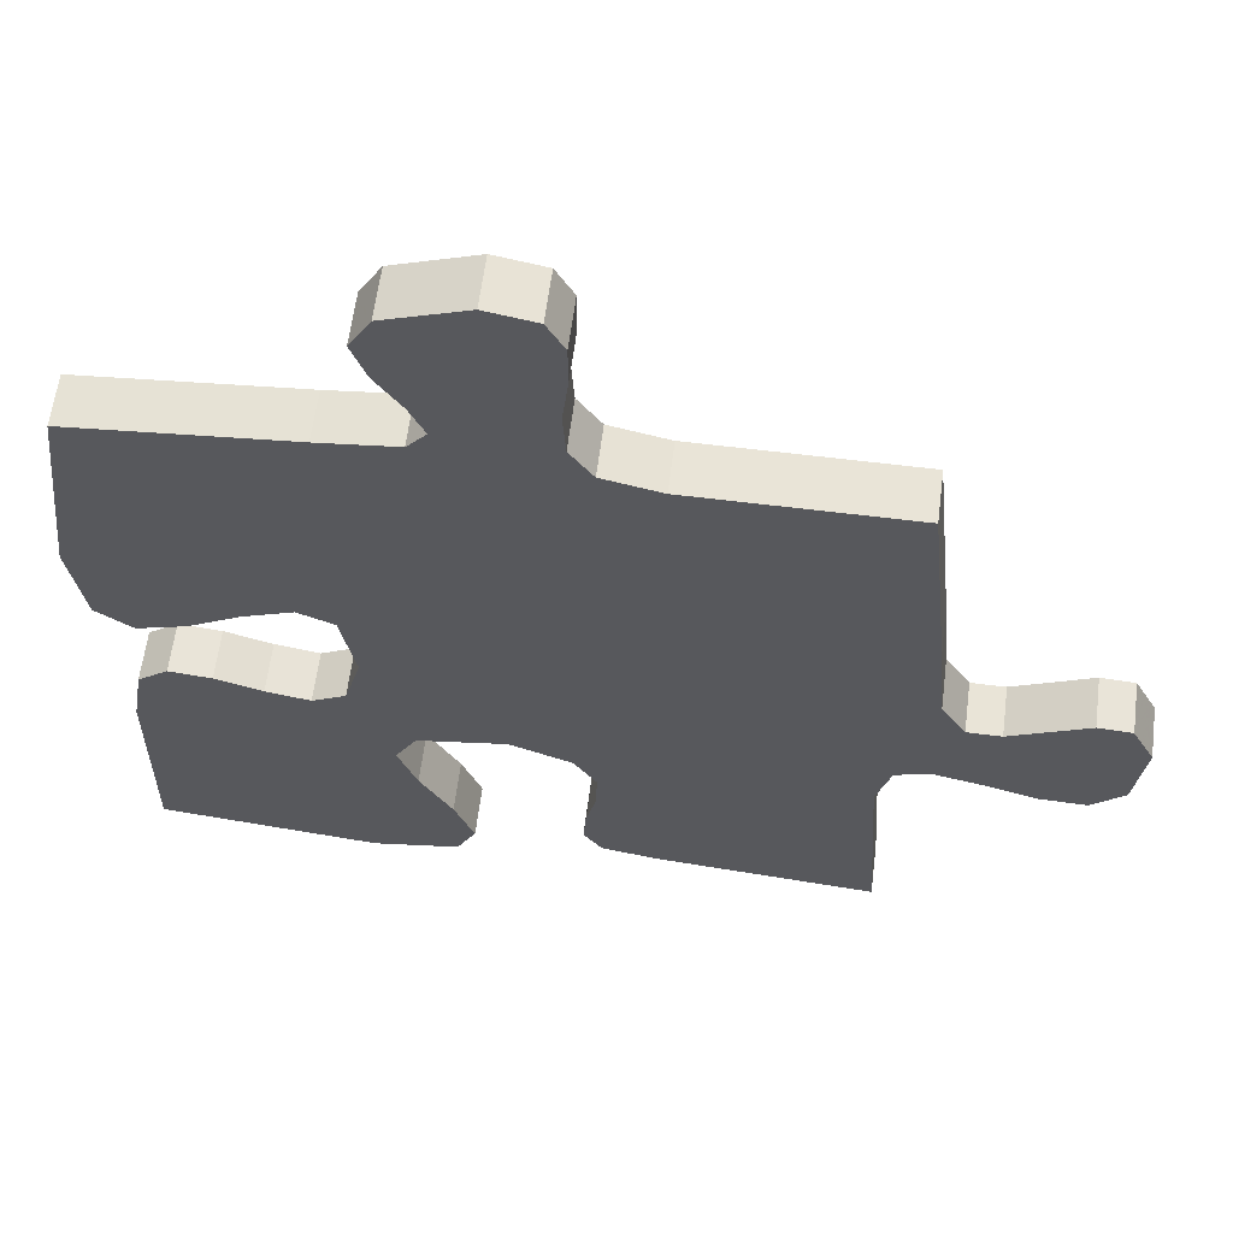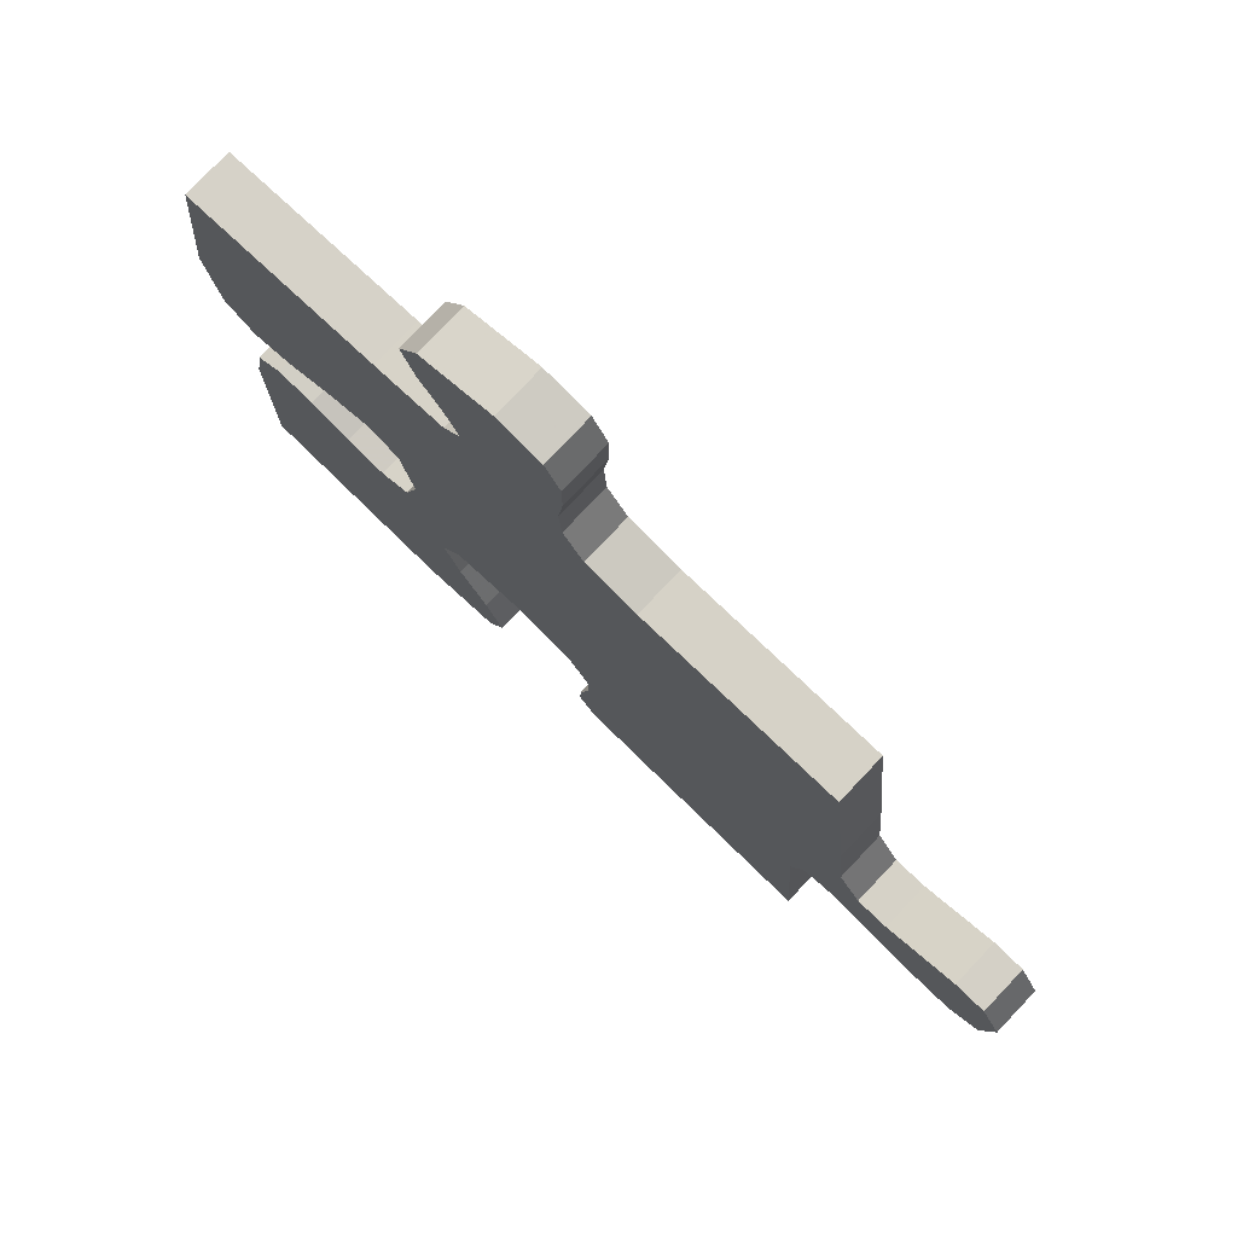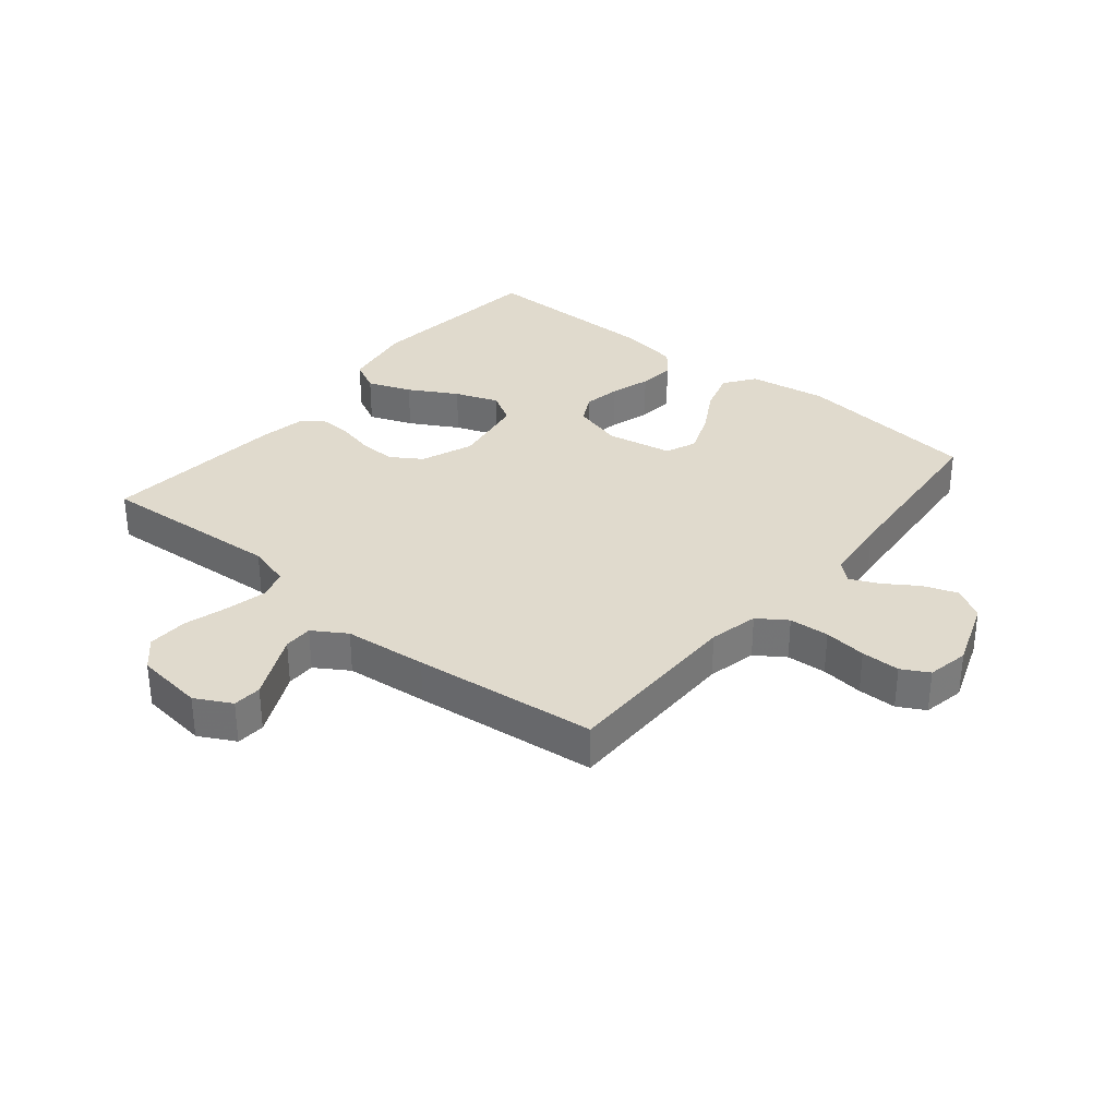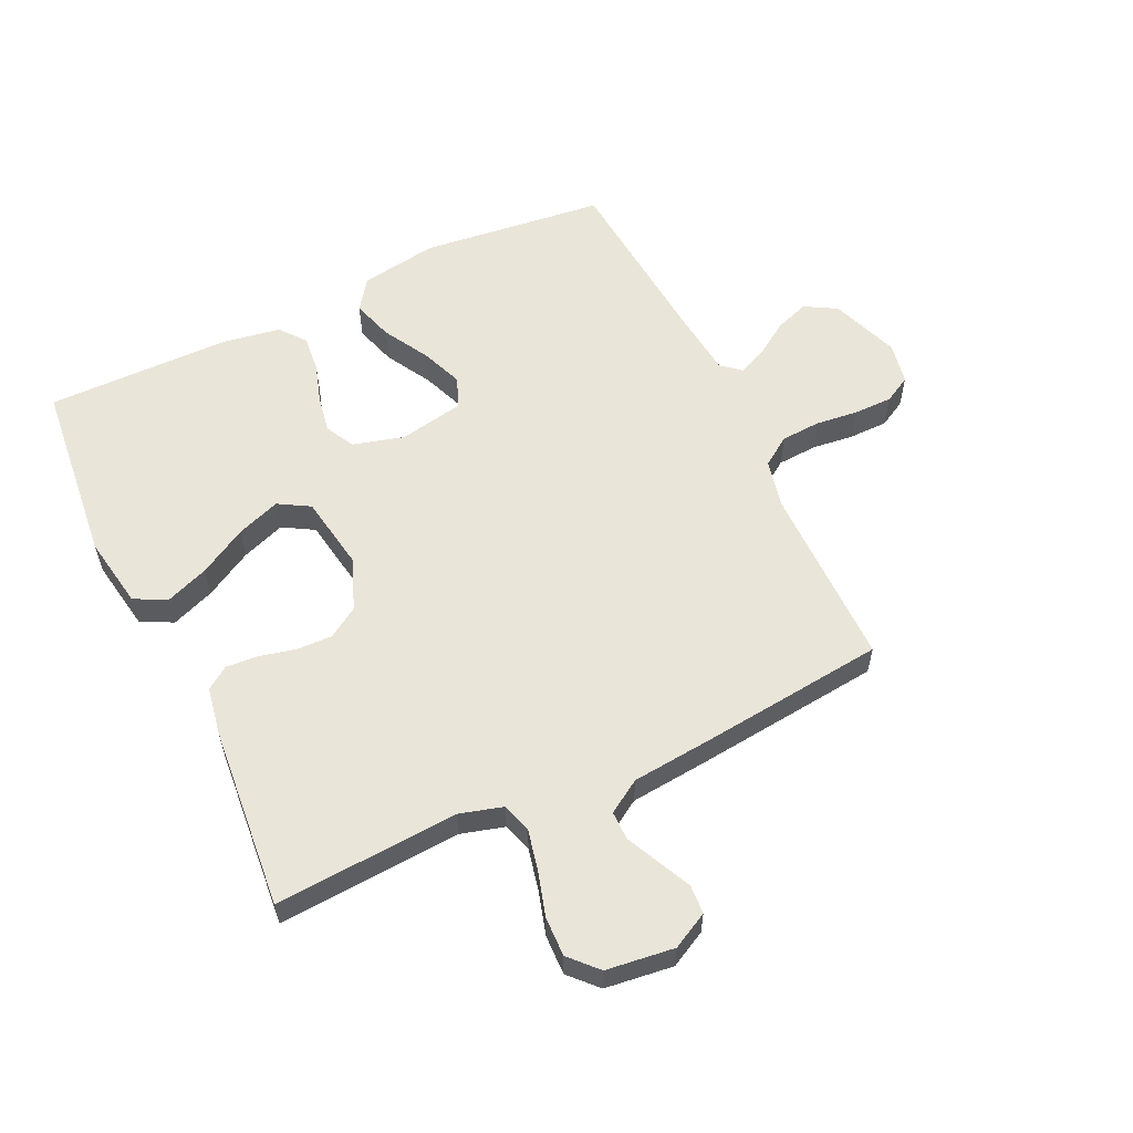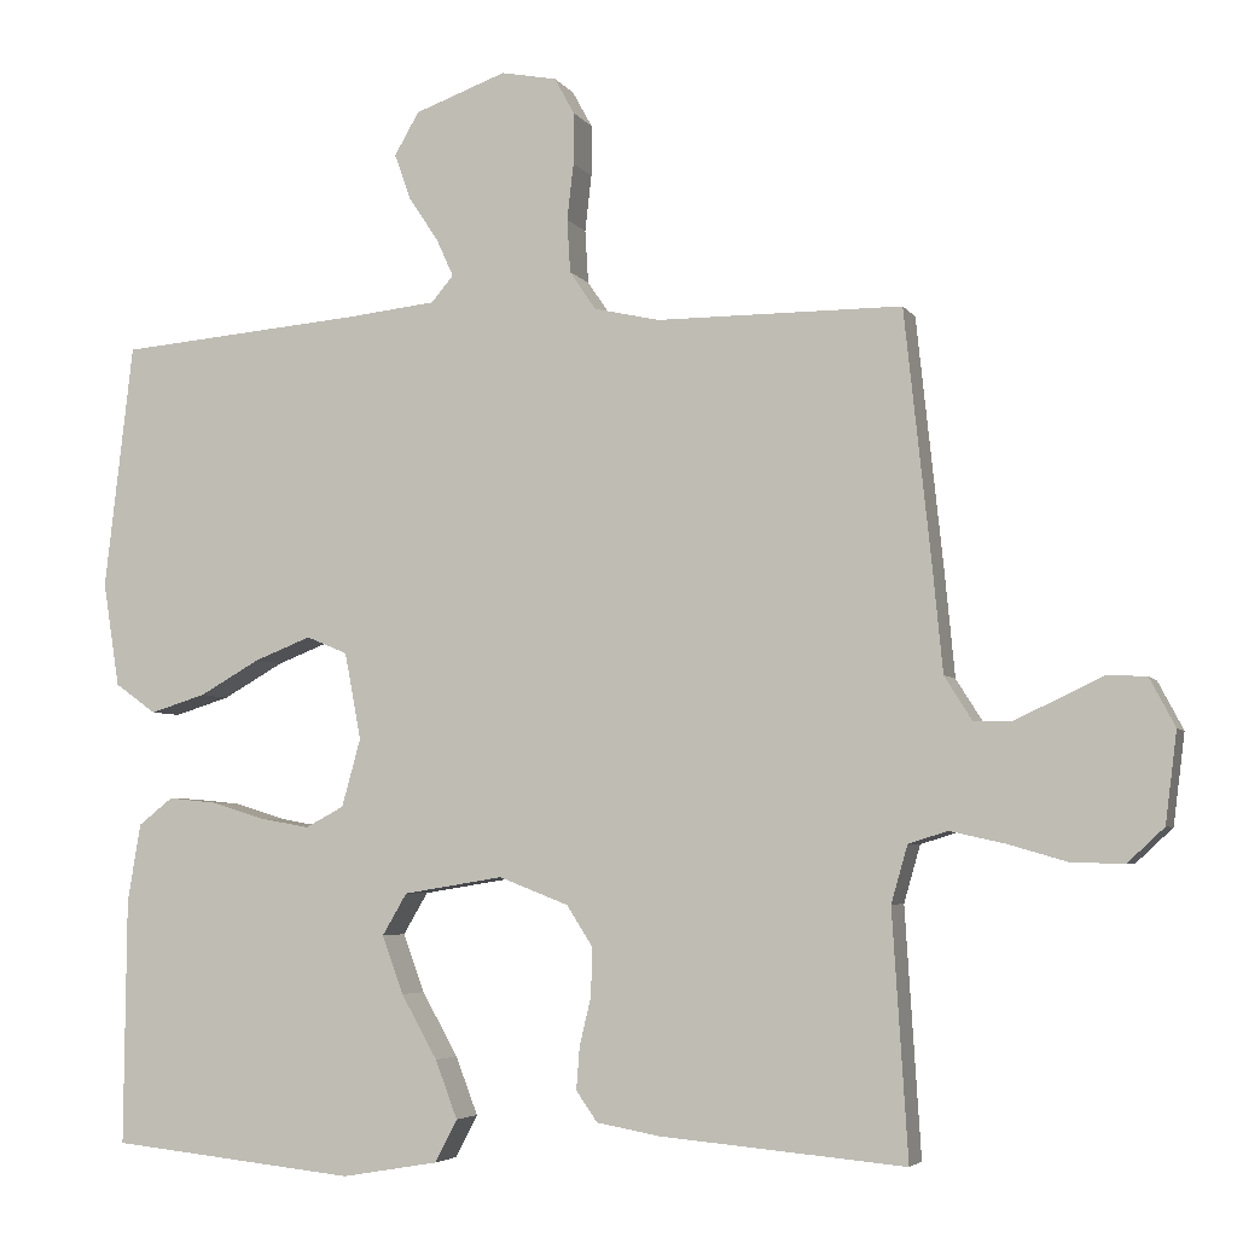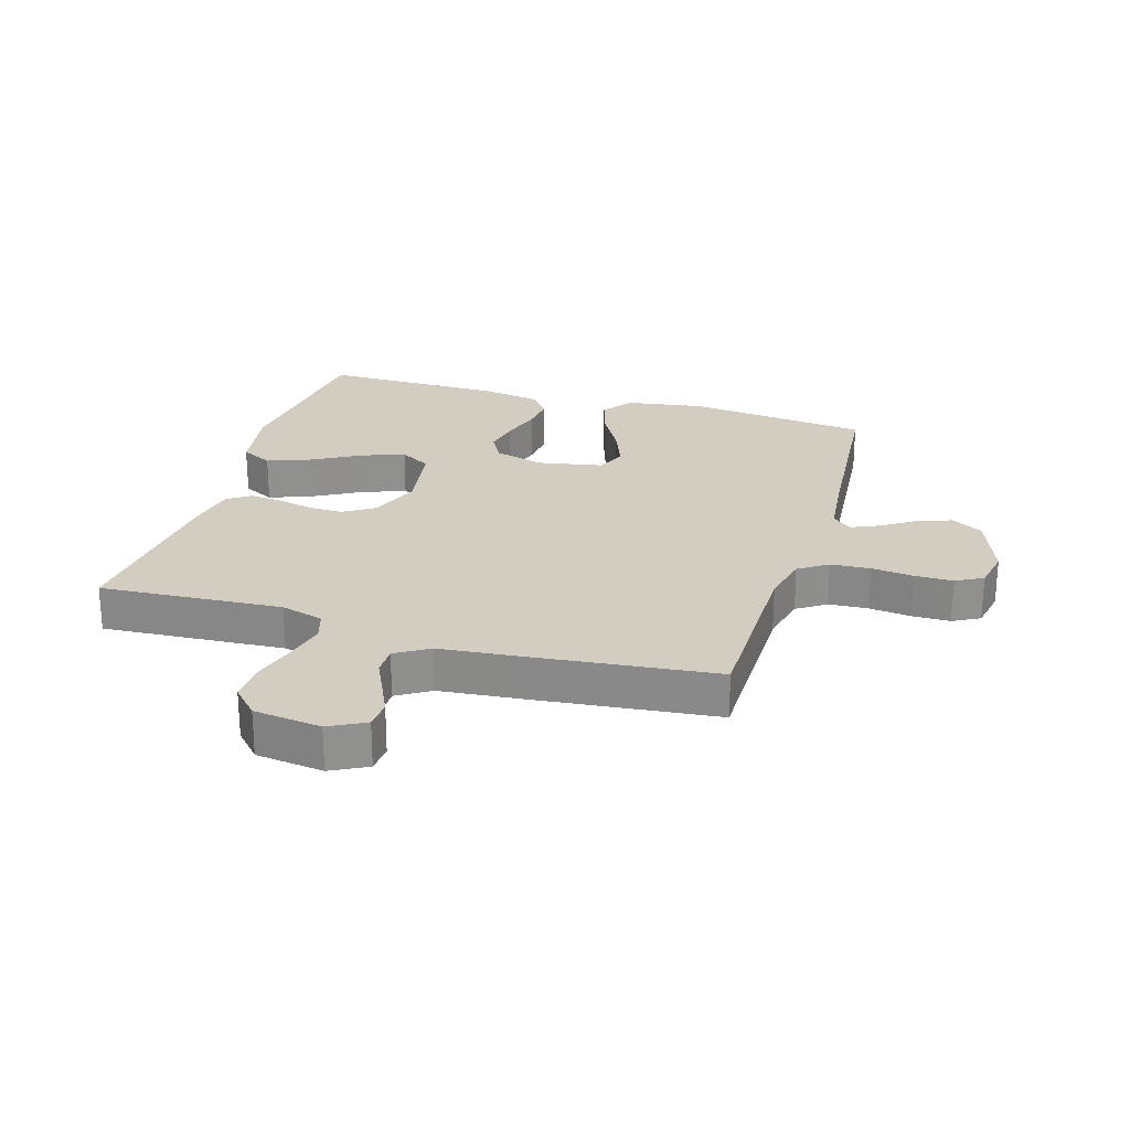
<metadata>
{"format":"obj","ext":"obj","renderer":"f3d","projection":"perspective","resolution":1024,"background":"white","views":[{"elev":61.0,"azim":-172.7,"up":"+Z"},{"elev":78.6,"azim":-136.5,"up":"+Z"},{"elev":33.0,"azim":-50.6,"up":"+Y"},{"elev":58.1,"azim":-115.4,"up":"+Y"},{"elev":-4.6,"azim":-162.3,"up":"+Z"},{"elev":24.8,"azim":-73.2,"up":"+Y"}]}
</metadata>
<code>
v 0.5 0.07 -0.5
v 0.2 0.07 -0.532
v 0.082 0.07 -0.512
v 0.055 0.07 -0.46
v 0.082 0.07 -0.389
v 0.126 0.07 -0.311
v 0.152 0.07 -0.24
v 0.122 0.07 -0.189
v 0 0.07 -0.169
v -0.085 0.07 -0.202
v -0.117 0.07 -0.252
v -0.115 0.07 -0.311
v -0.101 0.07 -0.37
v -0.097 0.07 -0.422
v -0.123 0.07 -0.459
v -0.2 0.07 -0.473
v -0.5 0.07 -0.5
v -0.481 0.07 -0.2
v -0.501 0.07 -0.13
v -0.549 0.07 -0.115
v -0.616 0.07 -0.13
v -0.688 0.07 -0.151
v -0.753 0.07 -0.153
v -0.798 0.07 -0.111
v -0.812 0.07 0
v -0.781 0.07 0.059
v -0.734 0.07 0.062
v -0.681 0.07 0.037
v -0.626 0.07 0.011
v -0.579 0.07 0.011
v -0.545 0.07 0.065
v -0.532 0.07 0.2
v -0.5 0.07 0.5
v -0.2 0.07 0.5
v -0.12 0.07 0.518
v -0.088 0.07 0.565
v -0.084 0.07 0.63
v -0.092 0.07 0.699
v -0.092 0.07 0.762
v -0.068 0.07 0.806
v 0 0.07 0.819
v 0.112 0.07 0.778
v 0.142 0.07 0.726
v 0.122 0.07 0.67
v 0.086 0.07 0.616
v 0.065 0.07 0.57
v 0.092 0.07 0.538
v 0.2 0.07 0.526
v 0.5 0.07 0.5
v 0.535 0.07 0.2
v 0.515 0.07 0.073
v 0.465 0.07 0.037
v 0.397 0.07 0.058
v 0.323 0.07 0.1
v 0.254 0.07 0.127
v 0.204 0.07 0.106
v 0.184 0.07 0
v 0.207 0.07 -0.083
v 0.254 0.07 -0.108
v 0.315 0.07 -0.097
v 0.38 0.07 -0.077
v 0.439 0.07 -0.071
v 0.481 0.07 -0.104
v 0.497 0.07 -0.2
v 0.5 0 -0.5
v 0.2 0 -0.532
v 0.082 0 -0.512
v 0.055 0 -0.46
v 0.082 0 -0.389
v 0.126 0 -0.311
v 0.152 0 -0.24
v 0.122 0 -0.189
v 0 0 -0.169
v -0.085 0 -0.202
v -0.117 0 -0.252
v -0.115 0 -0.311
v -0.101 0 -0.37
v -0.097 0 -0.422
v -0.123 0 -0.459
v -0.2 0 -0.473
v -0.5 0 -0.5
v -0.481 0 -0.2
v -0.501 0 -0.13
v -0.549 0 -0.115
v -0.616 0 -0.13
v -0.688 0 -0.151
v -0.753 0 -0.153
v -0.798 0 -0.111
v -0.812 0 0
v -0.781 0 0.059
v -0.734 0 0.062
v -0.681 0 0.037
v -0.626 0 0.011
v -0.579 0 0.011
v -0.545 0 0.065
v -0.532 0 0.2
v -0.5 0 0.5
v -0.2 0 0.5
v -0.12 0 0.518
v -0.088 0 0.565
v -0.084 0 0.63
v -0.092 0 0.699
v -0.092 0 0.762
v -0.068 0 0.806
v 0 0 0.819
v 0.112 0 0.778
v 0.142 0 0.726
v 0.122 0 0.67
v 0.086 0 0.616
v 0.065 0 0.57
v 0.092 0 0.538
v 0.2 0 0.526
v 0.5 0 0.5
v 0.535 0 0.2
v 0.515 0 0.073
v 0.465 0 0.037
v 0.397 0 0.058
v 0.323 0 0.1
v 0.254 0 0.127
v 0.204 0 0.106
v 0.184 0 0
v 0.207 0 -0.083
v 0.254 0 -0.108
v 0.315 0 -0.097
v 0.38 0 -0.077
v 0.439 0 -0.071
v 0.481 0 -0.104
v 0.497 0 -0.2
f 4 5 6
f 3 4 6
f 2 3 6
f 1 2 6
f 64 1 6
f 63 64 6
f 62 63 6
f 61 62 6
f 60 61 6
f 59 60 6 7
f 58 59 7 8
f 57 58 8 9
f 56 57 9 10
f 52 53 54
f 51 52 54
f 50 51 54
f 49 50 54
f 48 49 54
f 47 48 54 55
f 46 47 55 56
f 43 44 45
f 42 43 45
f 41 42 45
f 40 41 45
f 39 40 45
f 38 39 45
f 37 38 45
f 36 37 45 46
f 46 56 10
f 36 46 10
f 35 36 10
f 31 32 33 34
f 35 10 11
f 34 35 11
f 31 34 11
f 30 31 11
f 27 28 29
f 26 27 29
f 25 26 29
f 24 25 29
f 23 24 29
f 22 23 29
f 21 22 29
f 20 21 29 30
f 16 17 18
f 15 16 18
f 14 15 18
f 13 14 18
f 12 13 18
f 12 18 19
f 11 12 19
f 30 11 19
f 19 20 30
f 70 69 68
f 70 68 67
f 70 67 66
f 70 66 65
f 70 65 128
f 70 128 127
f 70 127 126
f 70 126 125
f 70 125 124
f 71 70 124 123
f 72 71 123 122
f 73 72 122 121
f 74 73 121 120
f 118 117 116
f 118 116 115
f 118 115 114
f 118 114 113
f 118 113 112
f 119 118 112 111
f 120 119 111 110
f 109 108 107
f 109 107 106
f 109 106 105
f 109 105 104
f 109 104 103
f 109 103 102
f 109 102 101
f 110 109 101 100
f 74 120 110
f 74 110 100
f 74 100 99
f 98 97 96 95
f 75 74 99
f 75 99 98
f 75 98 95
f 75 95 94
f 93 92 91
f 93 91 90
f 93 90 89
f 93 89 88
f 93 88 87
f 93 87 86
f 93 86 85
f 94 93 85 84
f 82 81 80
f 82 80 79
f 82 79 78
f 82 78 77
f 82 77 76
f 83 82 76
f 83 76 75
f 83 75 94
f 94 84 83
f 1 65 66 2
f 2 66 67 3
f 3 67 68 4
f 4 68 69 5
f 5 69 70 6
f 6 70 71 7
f 7 71 72 8
f 8 72 73 9
f 9 73 74 10
f 10 74 75 11
f 11 75 76 12
f 12 76 77 13
f 13 77 78 14
f 14 78 79 15
f 15 79 80 16
f 16 80 81 17
f 17 81 82 18
f 18 82 83 19
f 19 83 84 20
f 20 84 85 21
f 21 85 86 22
f 22 86 87 23
f 23 87 88 24
f 24 88 89 25
f 25 89 90 26
f 26 90 91 27
f 27 91 92 28
f 28 92 93 29
f 29 93 94 30
f 30 94 95 31
f 31 95 96 32
f 32 96 97 33
f 33 97 98 34
f 34 98 99 35
f 35 99 100 36
f 36 100 101 37
f 37 101 102 38
f 38 102 103 39
f 39 103 104 40
f 40 104 105 41
f 41 105 106 42
f 42 106 107 43
f 43 107 108 44
f 44 108 109 45
f 45 109 110 46
f 46 110 111 47
f 47 111 112 48
f 48 112 113 49
f 49 113 114 50
f 50 114 115 51
f 51 115 116 52
f 52 116 117 53
f 53 117 118 54
f 54 118 119 55
f 55 119 120 56
f 56 120 121 57
f 57 121 122 58
f 58 122 123 59
f 59 123 124 60
f 60 124 125 61
f 61 125 126 62
f 62 126 127 63
f 63 127 128 64
f 64 128 65 1

</code>
